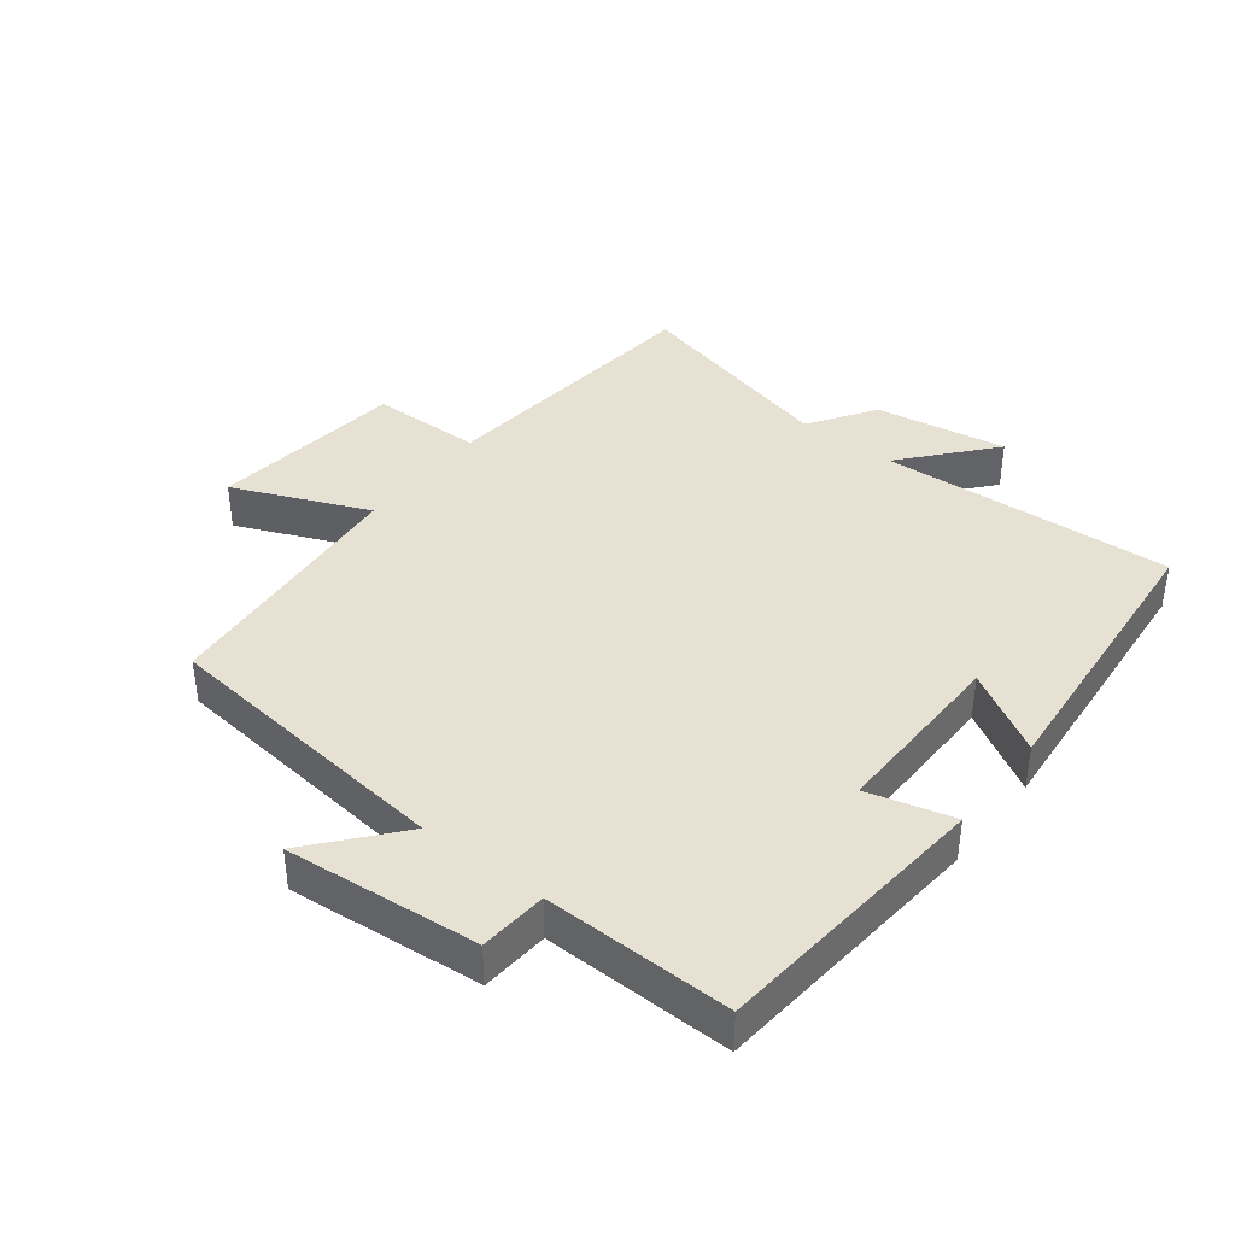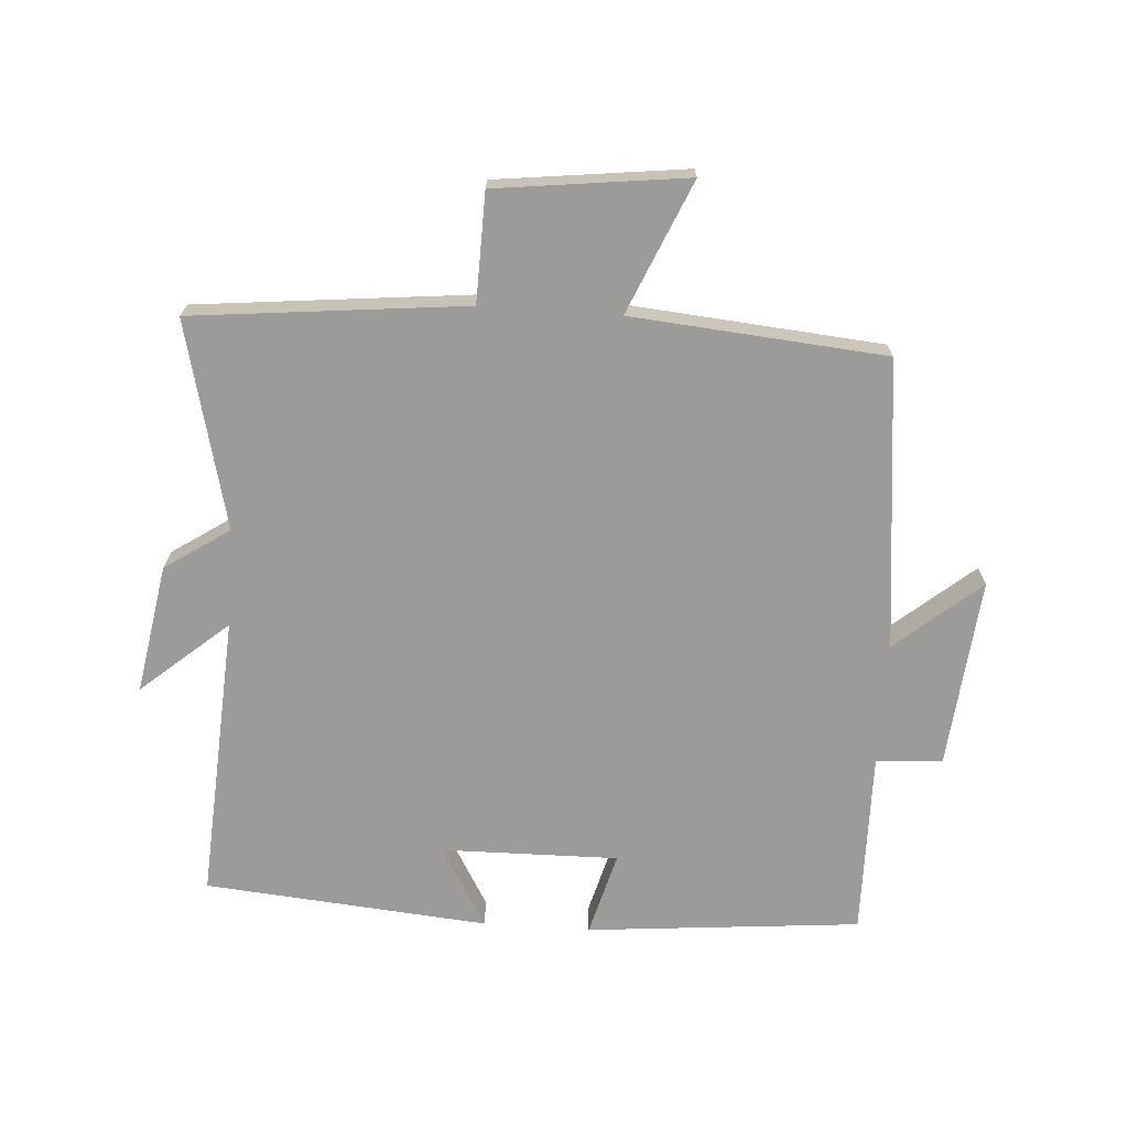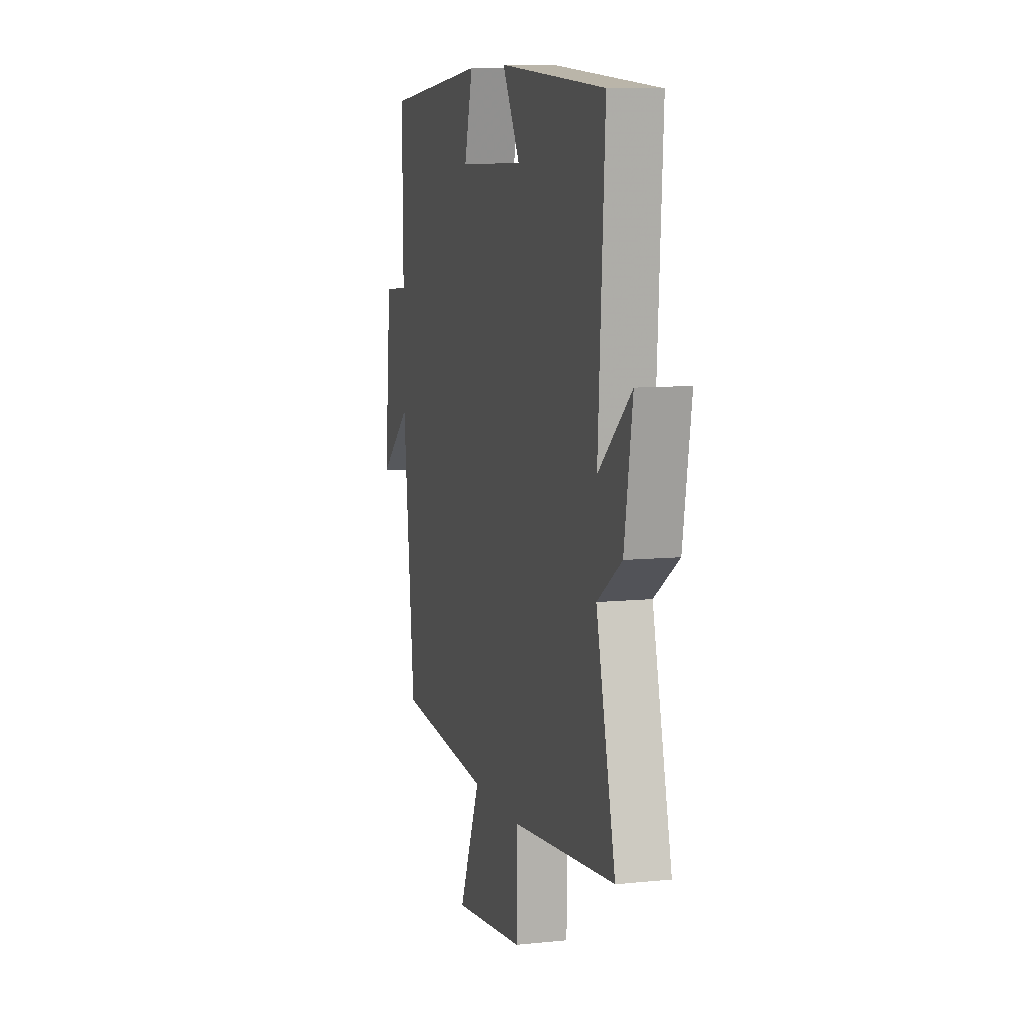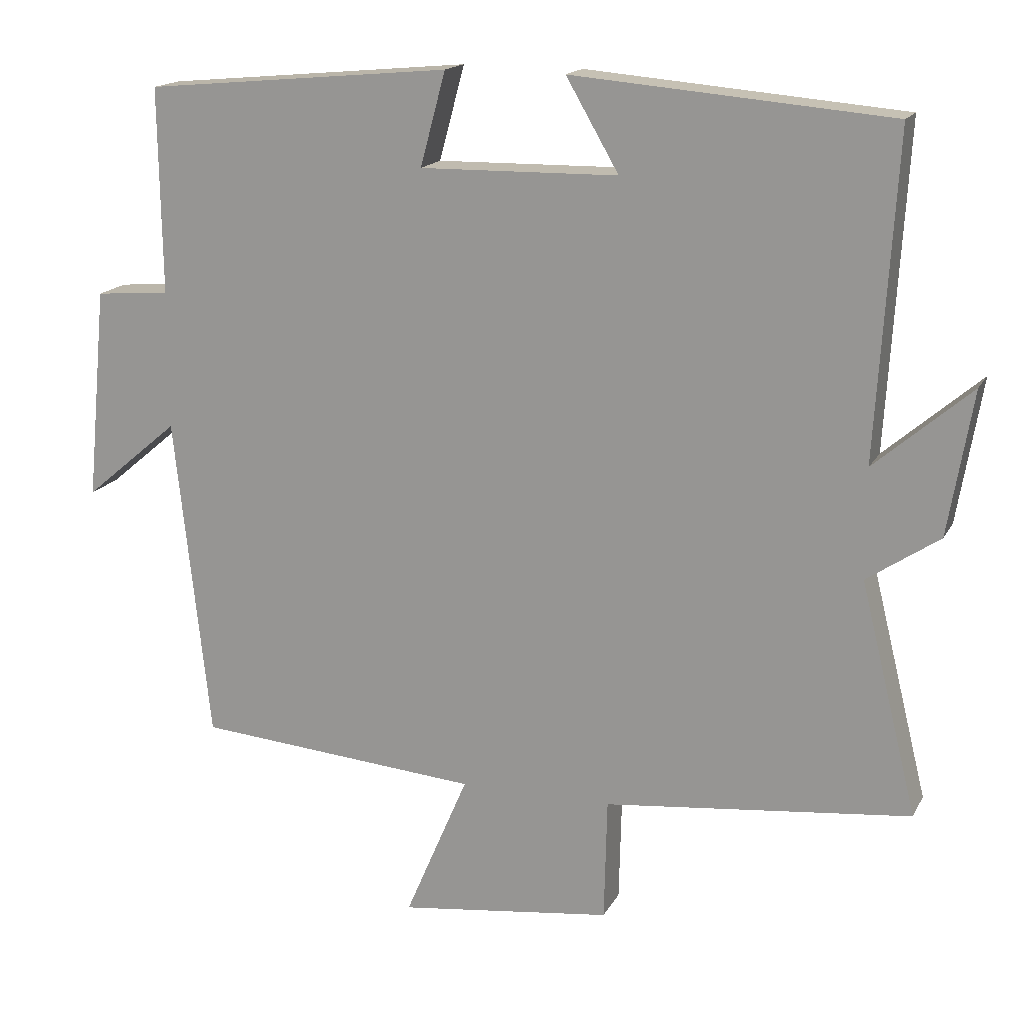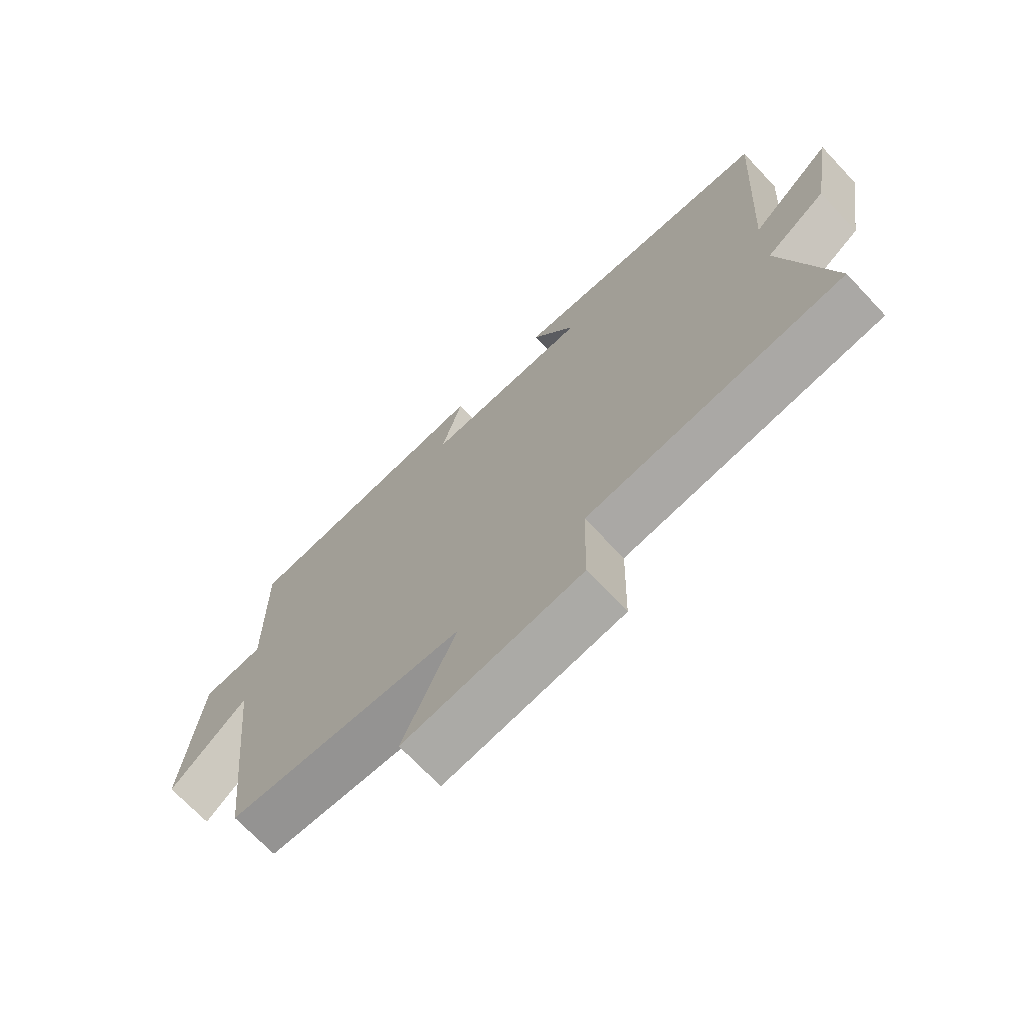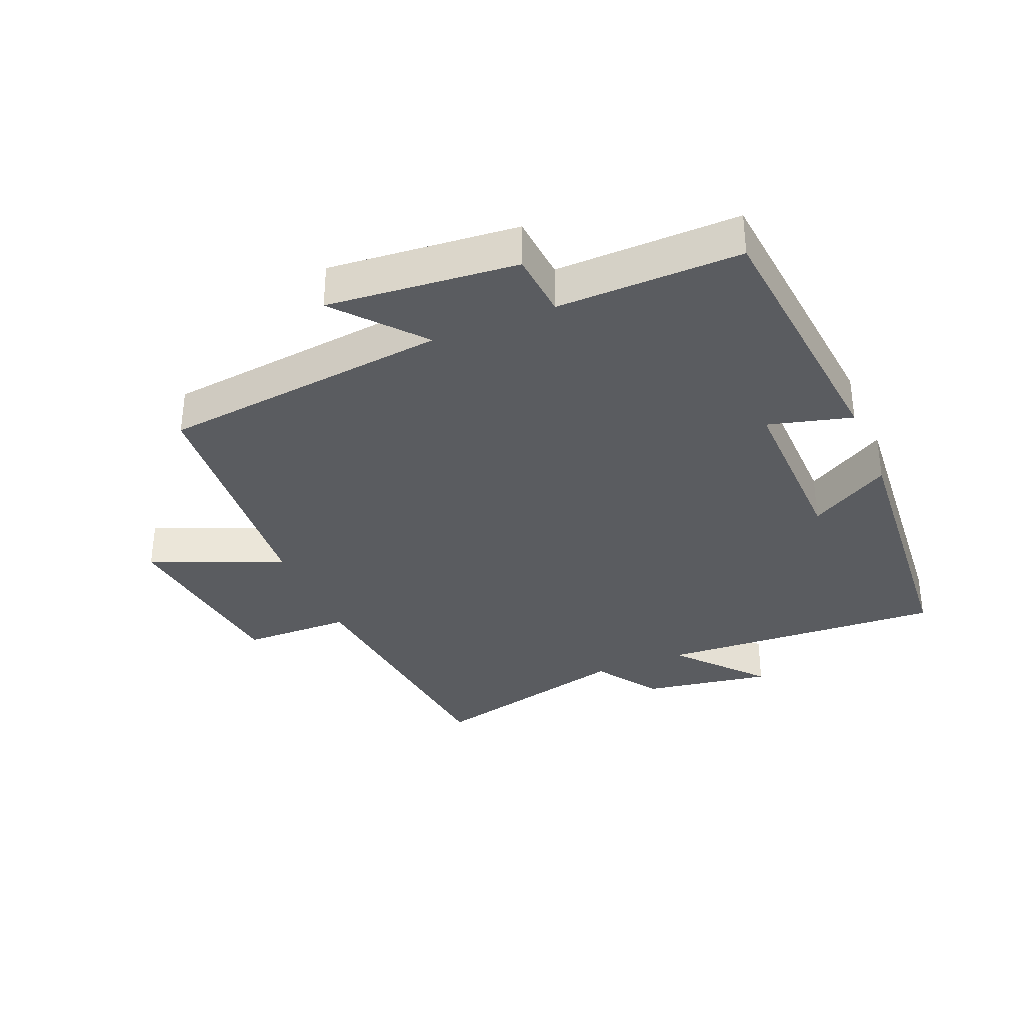
<metadata>
{"format":"obj","ext":"obj","renderer":"f3d","projection":"perspective","resolution":1024,"background":"white","views":[{"elev":39.6,"azim":-52.1,"up":"+Y"},{"elev":-69.9,"azim":176.1,"up":"+Y"},{"elev":8.7,"azim":74.5,"up":"+Z"},{"elev":16.4,"azim":19.8,"up":"+Z"},{"elev":-70.7,"azim":43.4,"up":"+Z"},{"elev":-34.2,"azim":-67.1,"up":"+Y"}]}
</metadata>
<code>
v 0.579 0.07 -0.456
v 0.155 0.07 -0.5
v 0.151 0.07 -0.669
v -0.145 0.07 -0.705
v -0.057 0.07 -0.5
v -0.451 0.07 -0.466
v -0.5 0.07 -0.016
v -0.631 0.07 -0.126
v -0.603 0.07 0.168
v -0.5 0.07 0.176
v -0.504 0.07 0.461
v -0.079 0.07 0.5
v -0.114 0.07 0.37
v 0.16 0.07 0.374
v 0.087 0.07 0.5
v 0.527 0.07 0.462
v 0.5 0.07 0.017
v 0.634 0.07 0.132
v 0.6 0.07 -0.068
v 0.5 0.07 -0.135
v 0.579 0 -0.456
v 0.155 0 -0.5
v 0.151 0 -0.669
v -0.145 0 -0.705
v -0.057 0 -0.5
v -0.451 0 -0.466
v -0.5 0 -0.016
v -0.631 0 -0.126
v -0.603 0 0.168
v -0.5 0 0.176
v -0.504 0 0.461
v -0.079 0 0.5
v -0.114 0 0.37
v 0.16 0 0.374
v 0.087 0 0.5
v 0.527 0 0.462
v 0.5 0 0.017
v 0.634 0 0.132
v 0.6 0 -0.068
v 0.5 0 -0.135
f 17 18 19 20
f 14 15 16 17
f 13 14 17 20
f 10 11 12 13
f 10 13 20 1
f 7 8 9 10
f 5 6 7 10
f 2 3 4 5
f 1 2 5 10
f 40 39 38 37
f 37 36 35 34
f 40 37 34 33
f 33 32 31 30
f 21 40 33 30
f 30 29 28 27
f 30 27 26 25
f 25 24 23 22
f 30 25 22 21
f 1 21 22 2
f 2 22 23 3
f 3 23 24 4
f 4 24 25 5
f 5 25 26 6
f 6 26 27 7
f 7 27 28 8
f 8 28 29 9
f 9 29 30 10
f 10 30 31 11
f 11 31 32 12
f 12 32 33 13
f 13 33 34 14
f 14 34 35 15
f 15 35 36 16
f 16 36 37 17
f 17 37 38 18
f 18 38 39 19
f 19 39 40 20
f 20 40 21 1

</code>
